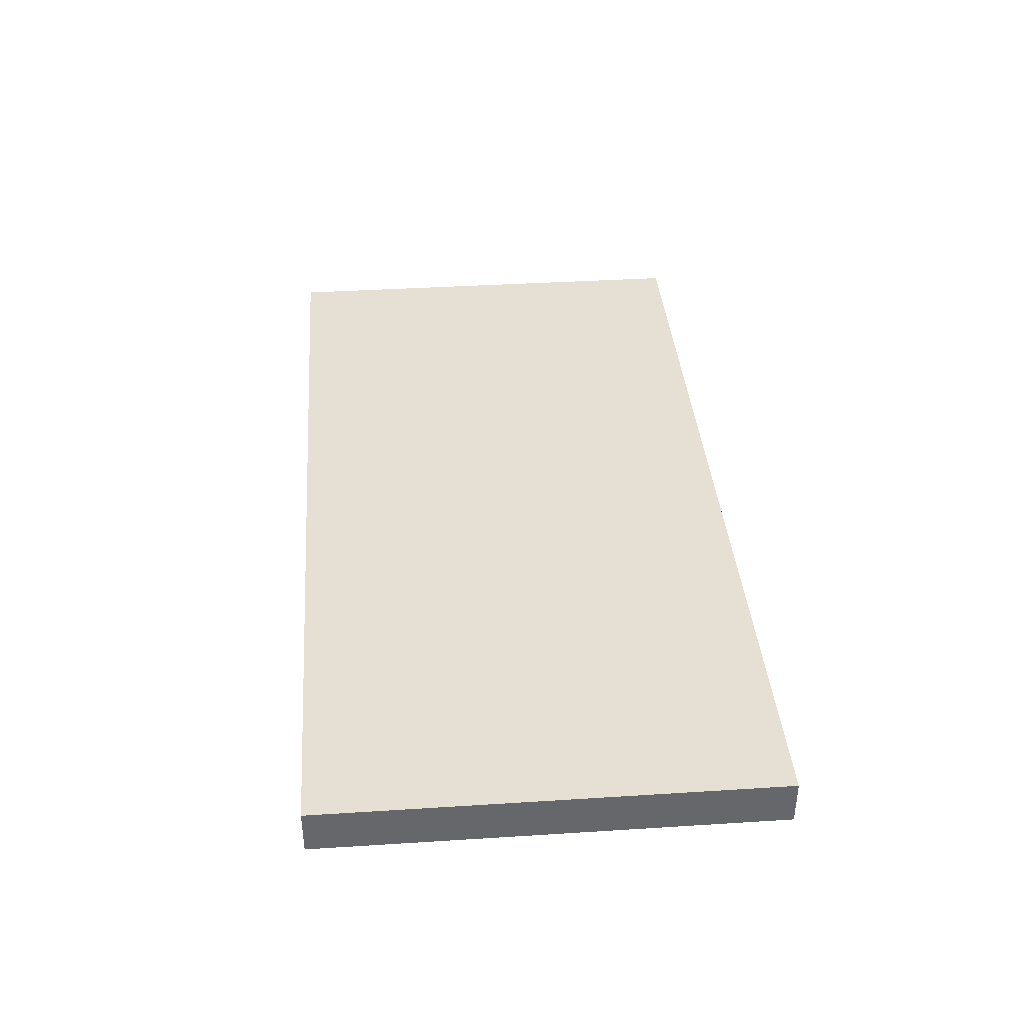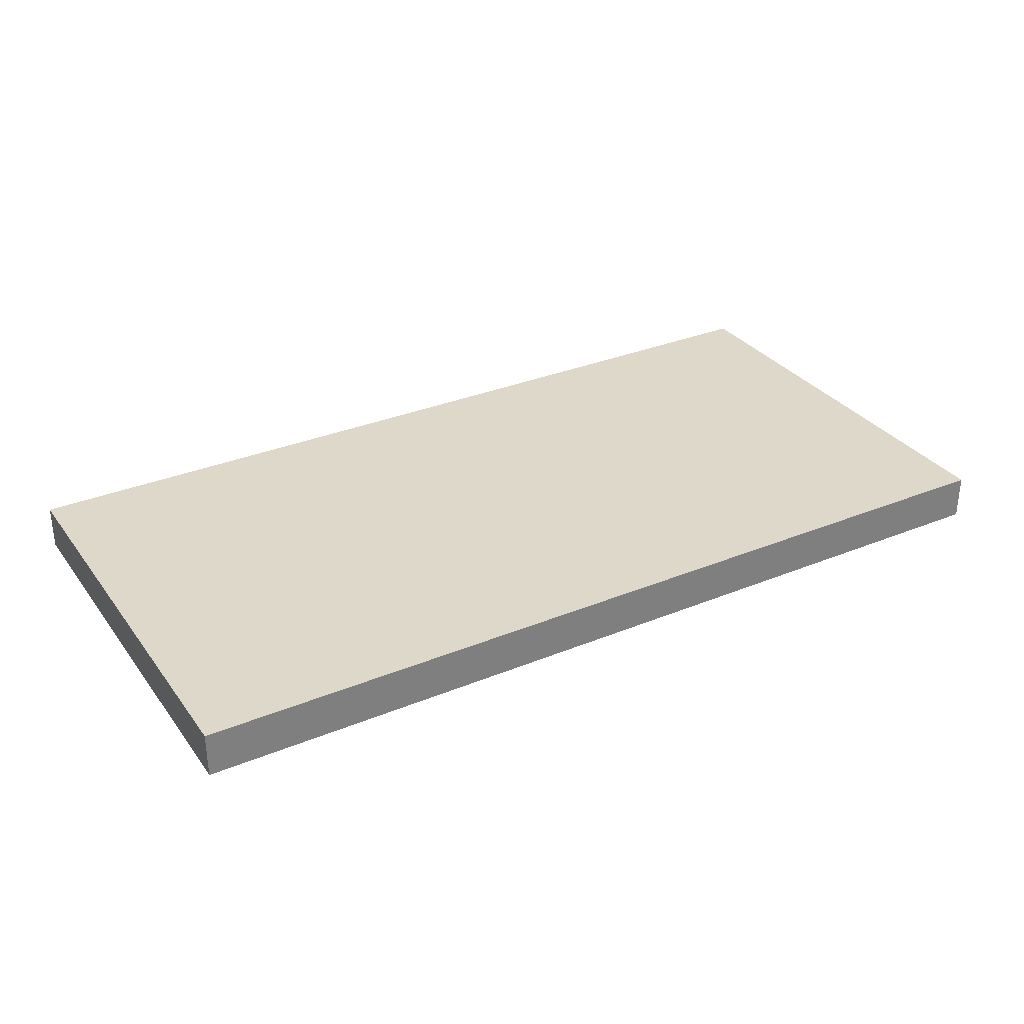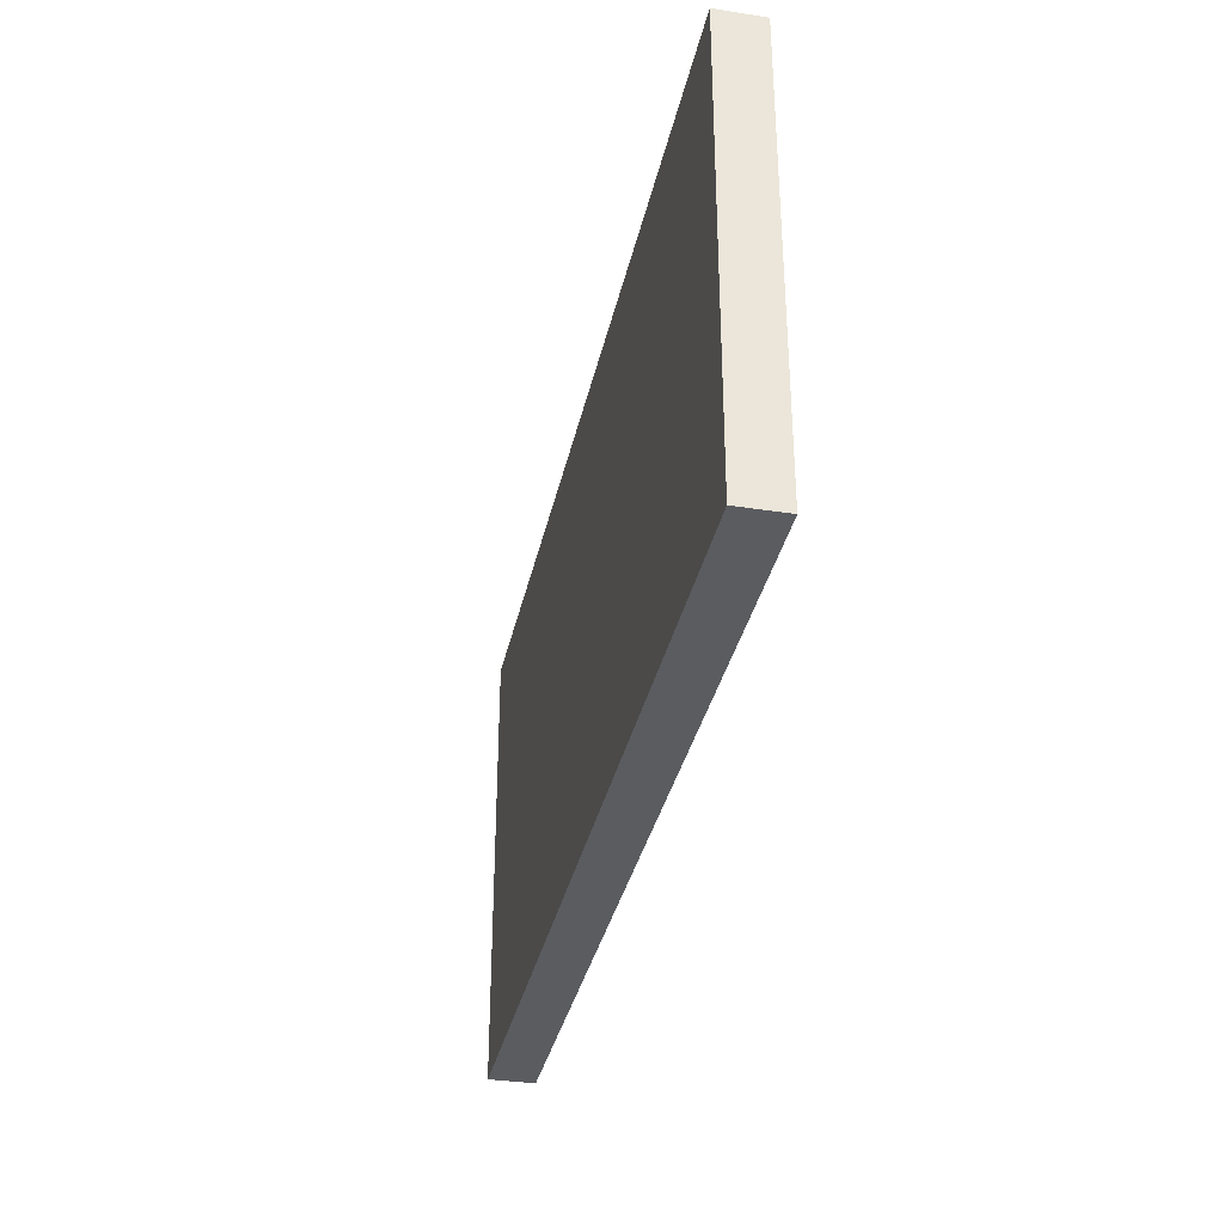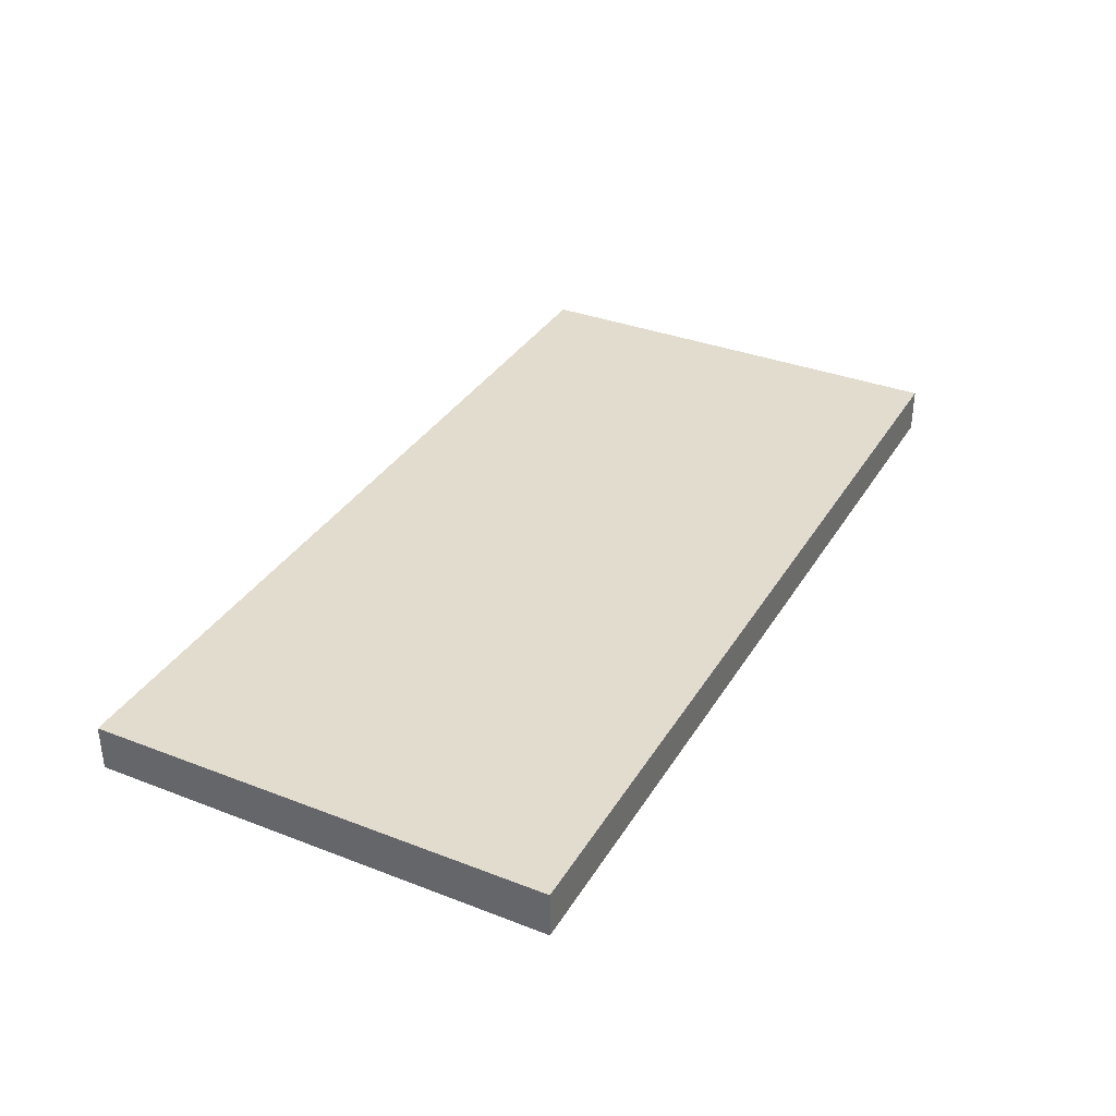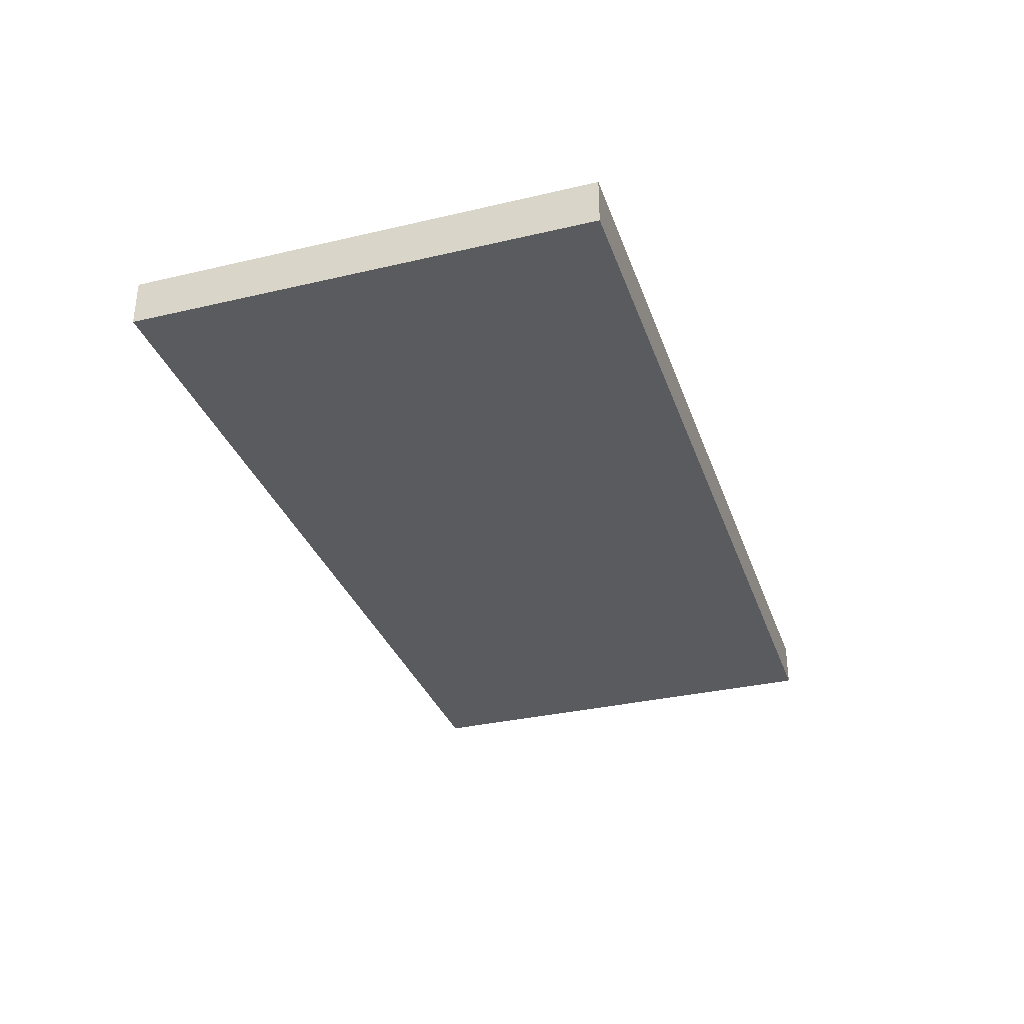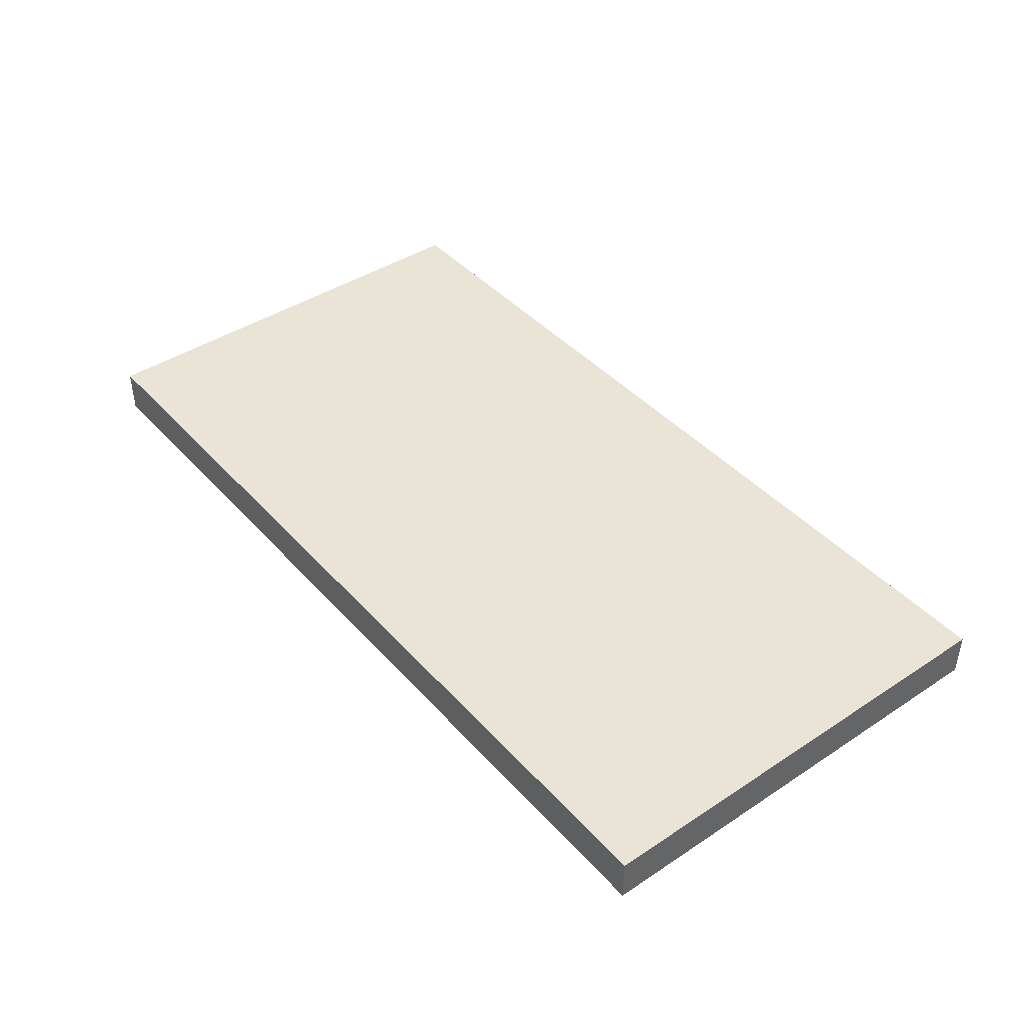
<metadata>
{"format":"obj","ext":"obj","renderer":"f3d","projection":"perspective","resolution":1024,"background":"white","views":[{"elev":38.2,"azim":85.4,"up":"+Y"},{"elev":31.6,"azim":149.8,"up":"+Y"},{"elev":-34.4,"azim":-101.9,"up":"+Z"},{"elev":34.7,"azim":117.3,"up":"+Y"},{"elev":-33.0,"azim":-72.1,"up":"+Y"},{"elev":42.4,"azim":51.9,"up":"+Y"}]}
</metadata>
<code>
v -10 19 -0
v -10 19 -2
v -10 19 -10
v -10 20 -0
v -10 20 -2
v -10 20 -10
v 10 19 -0
v 10 19 -2
v 10 19 -10
v 10 20 -0
v 10 20 -2
v 10 20 -10
v -10 19 -0
v -10 20 -0
v 10 19 -0
v 10 20 -0
v -10 19 -10
v -10 20 -10
v 10 19 -10
v 10 20 -10
v -10 19 -0
v 10 19 -0
v -10 19 -2
v 10 19 -2
v -10 19 -10
v 10 19 -10
v -10 20 -0
v 10 20 -0
v -10 20 -2
v 10 20 -2
v -10 20 -10
v 10 20 -10
f 4 2 1
f 5 3 2
f 5 2 4
f 6 3 5
f 7 8 10
f 8 9 11
f 10 8 11
f 11 9 12
f 15 14 13
f 16 14 15
f 17 18 19
f 19 18 20
f 23 22 21
f 24 22 23
f 25 24 23
f 26 24 25
f 27 28 29
f 29 28 30
f 29 30 31
f 31 30 32

</code>
